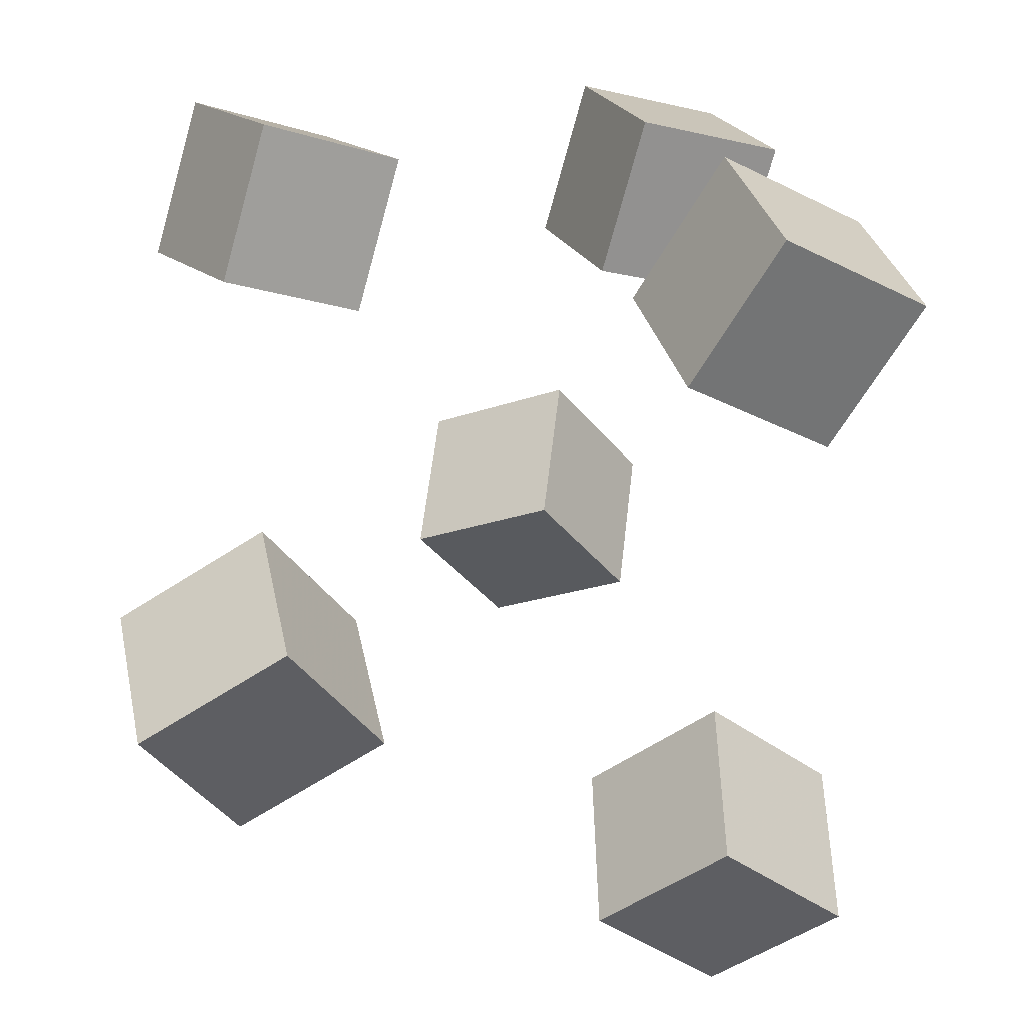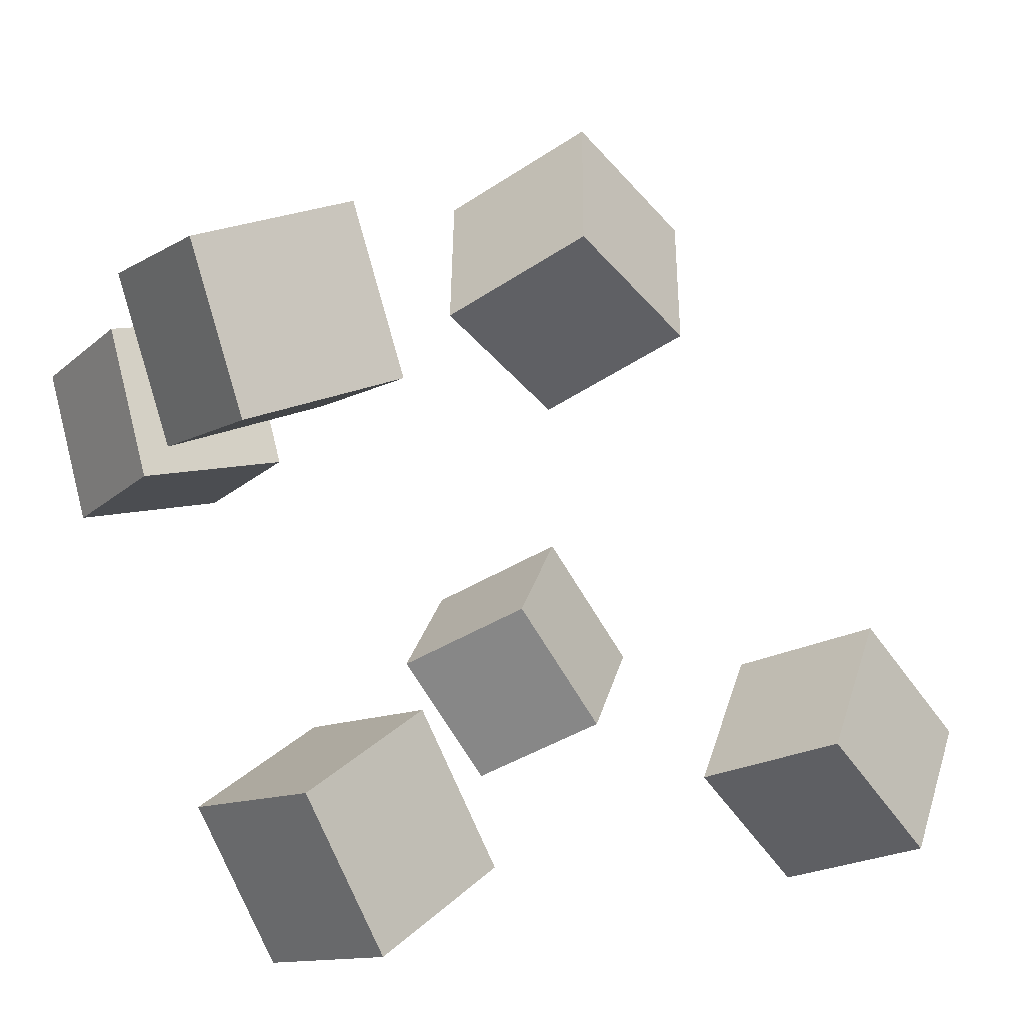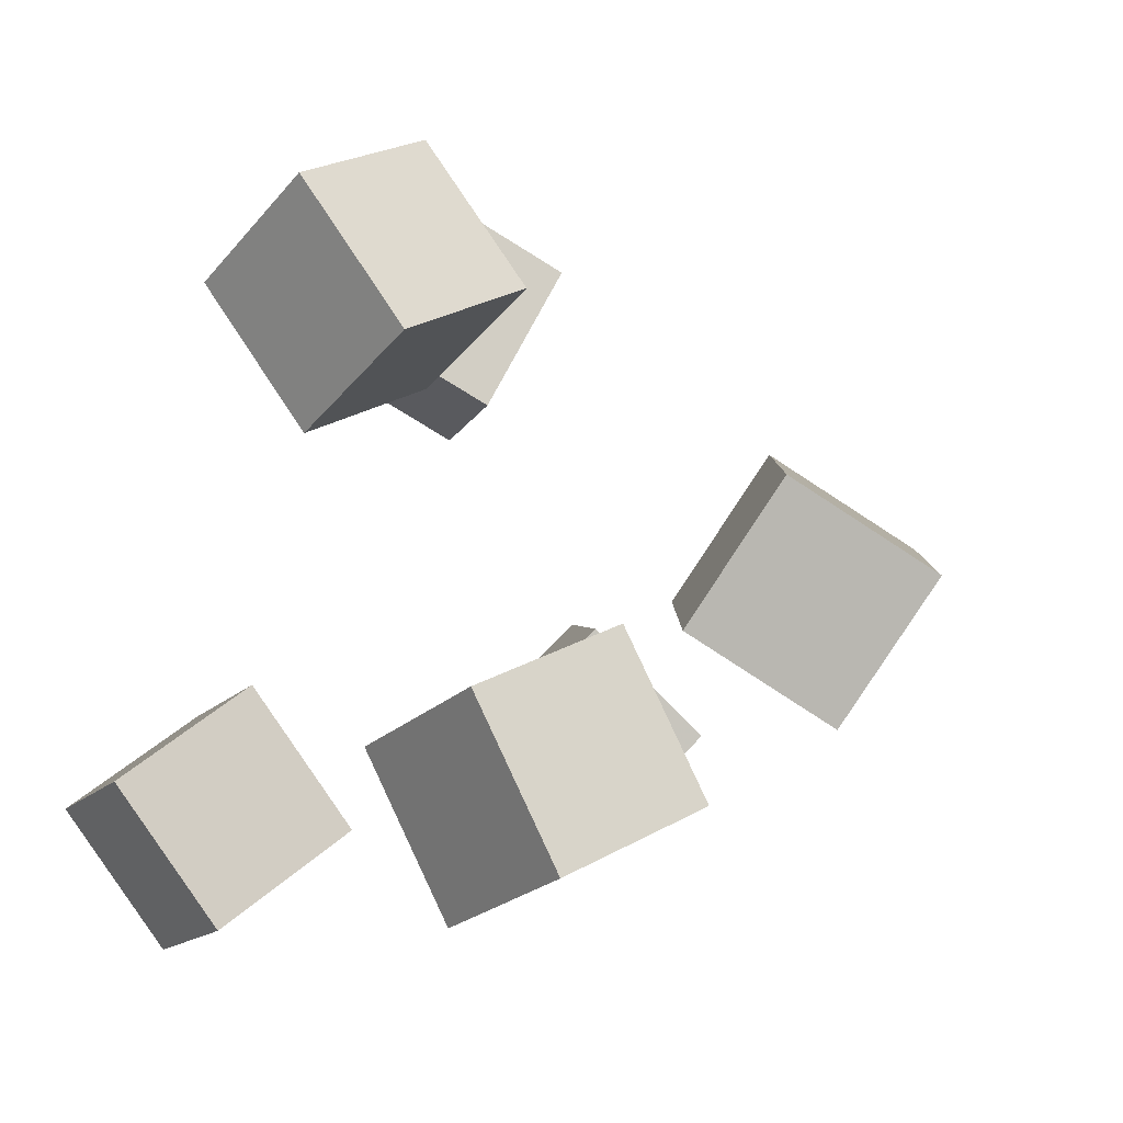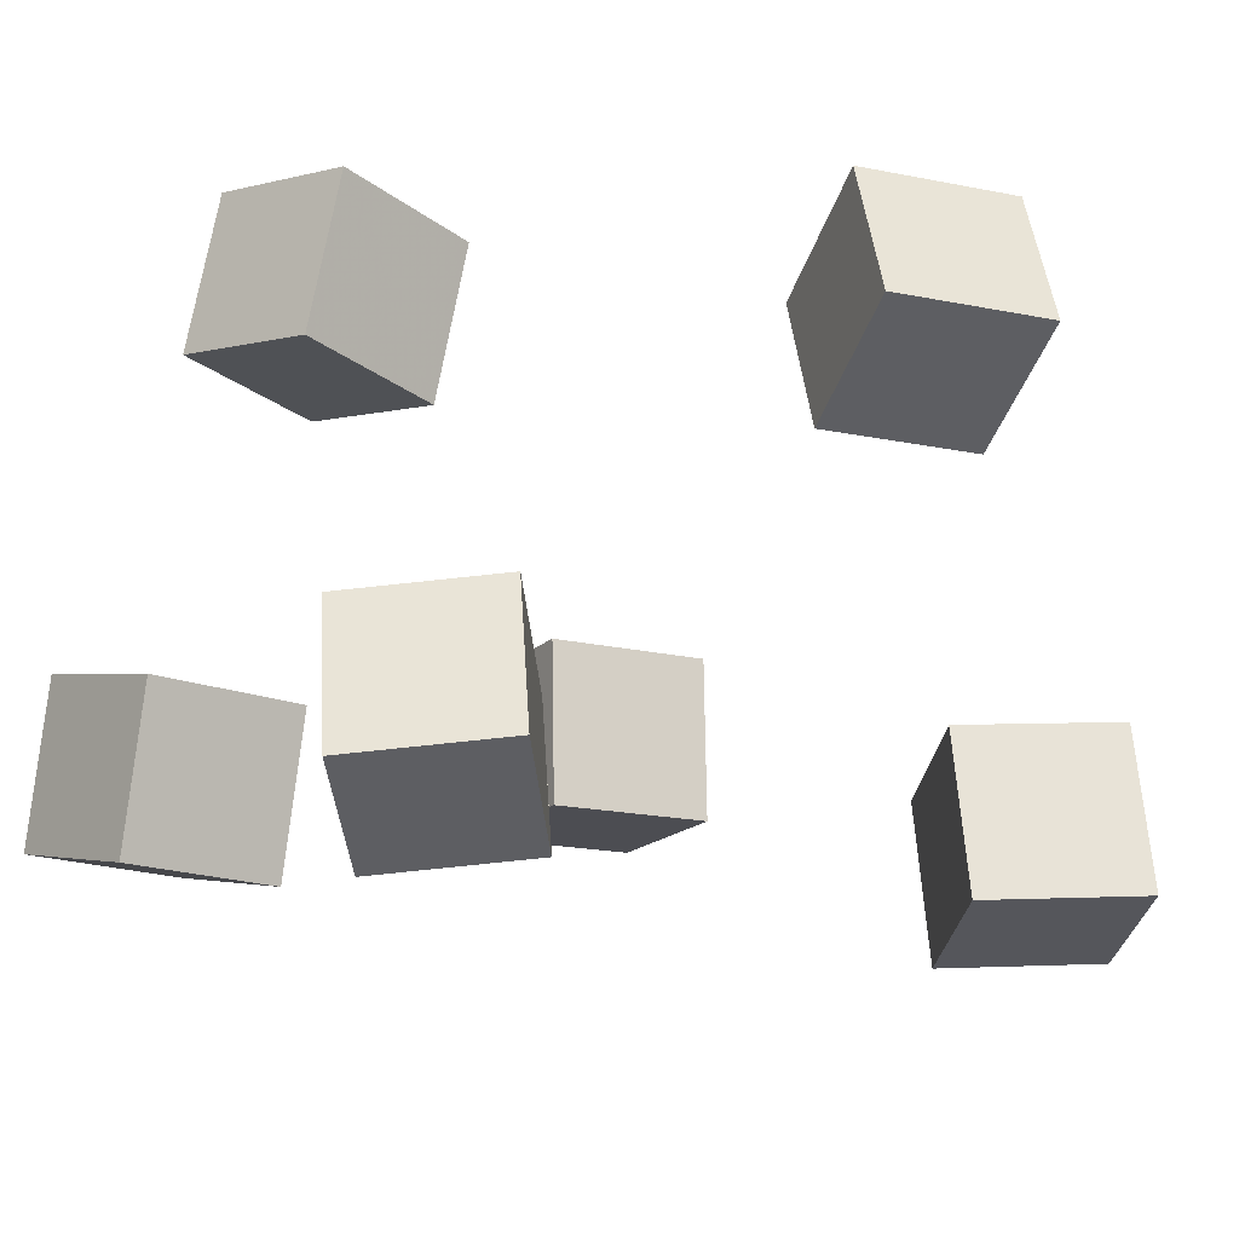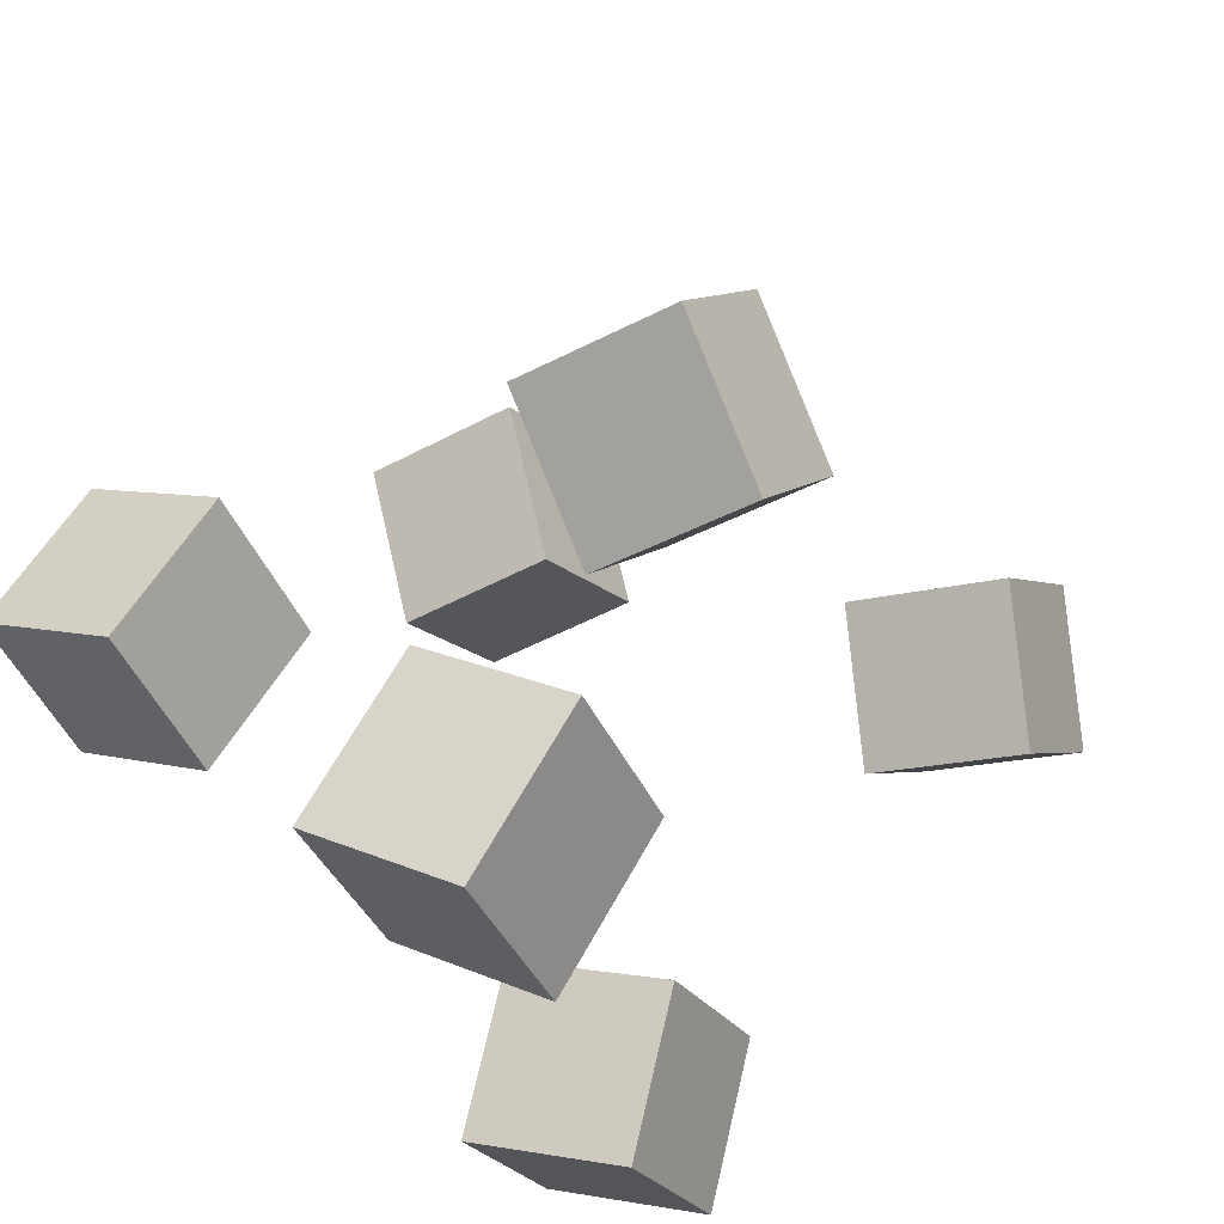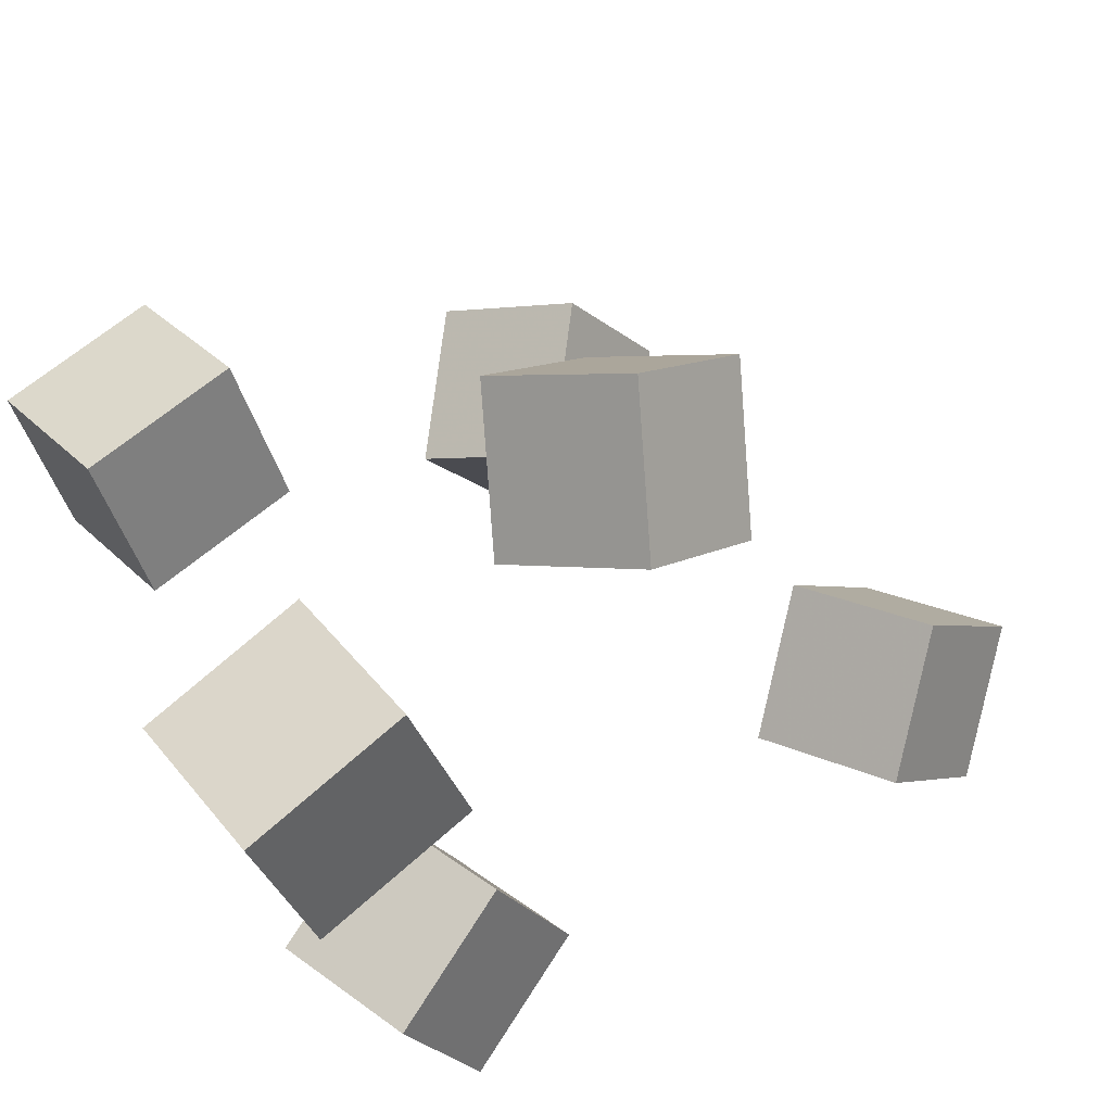
<metadata>
{"format":"obj","ext":"obj","renderer":"f3d","projection":"perspective","resolution":1024,"background":"white","views":[{"elev":-76.1,"azim":-90.7,"up":"+Z"},{"elev":18.9,"azim":-20.6,"up":"+Z"},{"elev":2.2,"azim":-45.8,"up":"+Y"},{"elev":17.8,"azim":45.1,"up":"+Y"},{"elev":60.4,"azim":-46.3,"up":"+Z"},{"elev":71.7,"azim":-25.9,"up":"+Z"}]}
</metadata>
<code>
v -0.3578 -0.2686 0.3102
v -0.3892 -0.1946 0.4979
v -0.3998 -0.08829 0.232
v -0.4312 -0.0142 0.4197
v -0.1589 -0.2167 0.323
v -0.1903 -0.1427 0.5108
v -0.2009 -0.03639 0.2448
v -0.2323 0.03769 0.4326
f 1.0 7.0 5.0
f 1.0 3.0 7.0
f 1.0 4.0 3.0
f 1.0 2.0 4.0
f 3.0 8.0 7.0
f 3.0 4.0 8.0
f 5.0 7.0 8.0
f 5.0 8.0 6.0
f 1.0 5.0 6.0
f 1.0 6.0 2.0
f 2.0 6.0 8.0
f 2.0 8.0 4.0
v 0.1276 0.3278 -0.4446
v 0.03093 0.3705 -0.2732
v 0.2398 0.4979 -0.4238
v 0.143 0.5407 -0.2524
v 0.2637 0.2256 -0.3424
v 0.167 0.2684 -0.171
v 0.3758 0.3958 -0.3216
v 0.2791 0.4385 -0.1502
f 9.0 15.0 13.0
f 9.0 11.0 15.0
f 9.0 12.0 11.0
f 9.0 10.0 12.0
f 11.0 16.0 15.0
f 11.0 12.0 16.0
f 13.0 15.0 16.0
f 13.0 16.0 14.0
f 9.0 13.0 14.0
f 9.0 14.0 10.0
f 10.0 14.0 16.0
f 10.0 16.0 12.0
v 0.1146 0.03709 0.1867
v -0.02274 0.01614 0.326
v 0.1804 0.2063 0.2771
v 0.04312 0.1854 0.4164
v 0.2437 -0.07233 0.2975
v 0.1063 -0.09327 0.4368
v 0.3095 0.09692 0.3879
v 0.1722 0.07597 0.5272
f 17.0 23.0 21.0
f 17.0 19.0 23.0
f 17.0 20.0 19.0
f 17.0 18.0 20.0
f 19.0 24.0 23.0
f 19.0 20.0 24.0
f 21.0 23.0 24.0
f 21.0 24.0 22.0
f 17.0 21.0 22.0
f 17.0 22.0 18.0
f 18.0 22.0 24.0
f 18.0 24.0 20.0
v 0.4791 -0.3104 -0.3242
v 0.3587 -0.3041 -0.1655
v 0.3693 -0.168 -0.413
v 0.249 -0.1618 -0.2542
v 0.5948 -0.1698 -0.242
v 0.4745 -0.1636 -0.08324
v 0.4851 -0.0275 -0.3308
v 0.3648 -0.02126 -0.172
f 25.0 31.0 29.0
f 25.0 27.0 31.0
f 25.0 28.0 27.0
f 25.0 26.0 28.0
f 27.0 32.0 31.0
f 27.0 28.0 32.0
f 29.0 31.0 32.0
f 29.0 32.0 30.0
f 25.0 29.0 30.0
f 25.0 30.0 26.0
f 26.0 30.0 32.0
f 26.0 32.0 28.0
v -0.3616 0.229 0.09527
v -0.3729 0.3324 0.2639
v -0.4126 0.389 -0.006233
v -0.424 0.4924 0.1623
v -0.1704 0.2789 0.07761
v -0.1817 0.3822 0.2462
v -0.2214 0.4389 -0.0239
v -0.2328 0.5422 0.1447
f 33.0 39.0 37.0
f 33.0 35.0 39.0
f 33.0 36.0 35.0
f 33.0 34.0 36.0
f 35.0 40.0 39.0
f 35.0 36.0 40.0
f 37.0 39.0 40.0
f 37.0 40.0 38.0
f 33.0 37.0 38.0
f 33.0 38.0 34.0
f 34.0 38.0 40.0
f 34.0 40.0 36.0
v -0.2464 -0.381 -0.2994
v -0.3157 -0.3268 -0.1096
v -0.3296 -0.2124 -0.3779
v -0.3989 -0.1582 -0.1881
v -0.07567 -0.281 -0.2656
v -0.145 -0.2268 -0.07579
v -0.1589 -0.1124 -0.3441
v -0.2283 -0.05823 -0.1543
f 41.0 47.0 45.0
f 41.0 43.0 47.0
f 41.0 44.0 43.0
f 41.0 42.0 44.0
f 43.0 48.0 47.0
f 43.0 44.0 48.0
f 45.0 47.0 48.0
f 45.0 48.0 46.0
f 41.0 45.0 46.0
f 41.0 46.0 42.0
f 42.0 46.0 48.0
f 42.0 48.0 44.0

</code>
